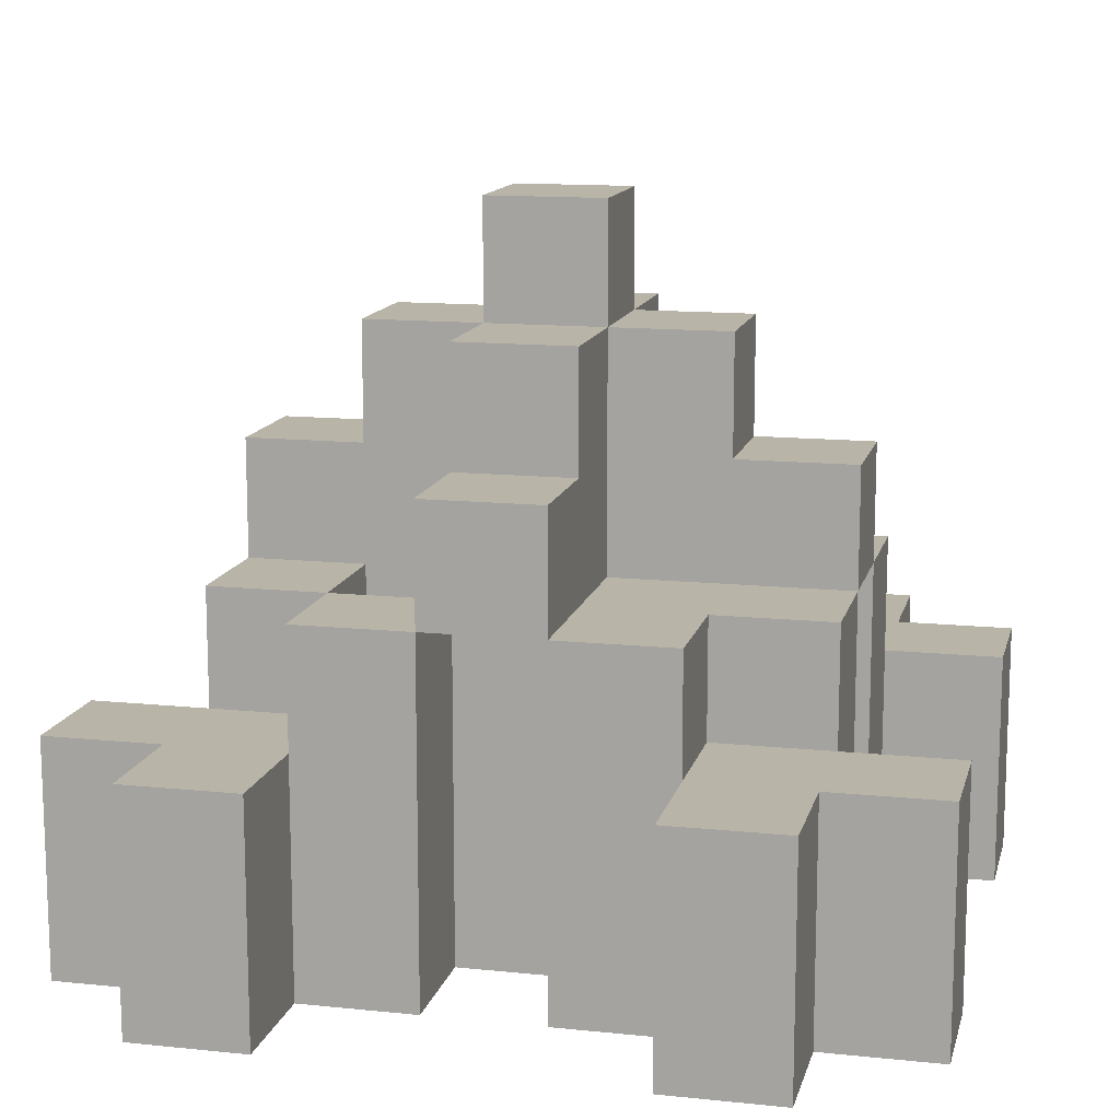
<metadata>
{"format":"obj","ext":"obj","renderer":"f3d","projection":"perspective","resolution":1024,"background":"white","views":[{"elev":13.2,"azim":-166.7,"up":"+Y"}]}
</metadata>
<code>
o
v -0.35 -0.5 0.25
v -0.35 -0.5 0.15
v -0.35 -0.5 -0.15
v -0.35 -0.5 -0.25
v -0.35 -0.4 0.25
v -0.35 -0.4 0.15
v -0.35 -0.4 -0.15
v -0.35 -0.4 -0.25
v -0.35 -0.3 0.25
v -0.35 -0.3 0.15
v -0.35 -0.3 -0.15
v -0.35 -0.3 -0.25
v -0.25 -0.5 0.35
v -0.25 -0.5 0.25
v -0.25 -0.5 0.15
v -0.25 -0.5 0.05
v -0.25 -0.5 -0.05
v -0.25 -0.5 -0.15
v -0.25 -0.5 -0.25
v -0.25 -0.5 -0.35
v -0.25 -0.4 0.35
v -0.25 -0.4 0.25
v -0.25 -0.4 0.15
v -0.25 -0.4 0.05
v -0.25 -0.4 -0.05
v -0.25 -0.4 -0.15
v -0.25 -0.4 -0.25
v -0.25 -0.4 -0.35
v -0.25 -0.3 0.35
v -0.25 -0.3 0.25
v -0.25 -0.3 0.15
v -0.25 -0.3 0.05
v -0.25 -0.3 -0.05
v -0.25 -0.3 -0.15
v -0.25 -0.3 -0.25
v -0.25 -0.3 -0.35
v -0.25 -0.2 0.15
v -0.25 -0.2 0.05
v -0.25 -0.2 -0.05
v -0.25 -0.2 -0.15
v -0.25 -0.1 0.05
v -0.25 -0.1 -0.05
v -0.15 -0.5 0.05
v -0.15 -0.5 -0.05
v -0.15 -0.4 0.05
v -0.15 -0.4 -0.05
v -0.15 -0.3 0.25
v -0.15 -0.3 0.15
v -0.15 -0.3 0.05
v -0.15 -0.3 -0.05
v -0.15 -0.3 -0.15
v -0.15 -0.3 -0.25
v -0.15 -0.2 0.25
v -0.15 -0.2 0.15
v -0.15 -0.2 0.05
v -0.15 -0.2 -0.05
v -0.15 -0.2 -0.15
v -0.15 -0.2 -0.25
v -0.15 -0.1 0.05
v -0.15 -0.1 -0.05
v -0.15 0 0.05
v -0.15 0 -0.05
v -0.05 -0.3 0.15
v -0.05 -0.3 0.05
v -0.05 -0.2 0.25
v -0.05 -0.2 0.15
v -0.05 -0.2 -0.05
v -0.05 -0.2 -0.15
v -0.05 -0.2 -0.25
v -0.05 -0.1 0.25
v -0.05 -0.1 0.15
v -0.05 -0.1 0.05
v -0.05 -0.1 -0.05
v -0.05 -0.1 -0.15
v -0.05 -0.1 -0.25
v -0.05 0 0.15
v -0.05 0 0.05
v -0.05 0 -0.05
v -0.05 0 -0.15
v -0.05 0.1 0.05
v -0.05 0.1 -0.05
v 0.05 -0.5 0.25
v 0.05 -0.5 0.15
v 0.05 -0.5 -0.15
v 0.05 -0.5 -0.25
v 0.05 -0.4 0.25
v 0.05 -0.4 0.15
v 0.05 -0.4 -0.15
v 0.05 -0.4 -0.25
v 0.05 -0.3 0.25
v 0.05 -0.3 0.15
v 0.05 -0.3 0.05
v 0.05 -0.3 -0.05
v 0.05 -0.3 -0.15
v 0.05 -0.3 -0.25
v 0.05 -0.2 0.25
v 0.05 -0.2 0.15
v 0.05 -0.2 -0.15
v 0.05 -0.2 -0.25
v 0.05 -0.1 0.05
v 0.05 -0.1 -0.05
v 0.15 -0.5 0.35
v 0.15 -0.5 0.25
v 0.15 -0.5 -0.25
v 0.15 -0.5 -0.35
v 0.15 -0.4 0.35
v 0.15 -0.4 0.25
v 0.15 -0.4 -0.25
v 0.15 -0.4 -0.35
v 0.15 -0.3 0.35
v 0.15 -0.3 0.25
v 0.15 -0.3 -0.05
v 0.15 -0.3 -0.15
v 0.15 -0.3 -0.25
v 0.15 -0.3 -0.35
v 0.15 -0.2 -0.05
v 0.15 -0.2 -0.15
v -0.15 -0.5 0.35
v -0.15 -0.5 0.25
v -0.15 -0.5 -0.25
v -0.15 -0.5 -0.35
v -0.15 -0.4 0.35
v -0.15 -0.4 0.25
v -0.15 -0.4 -0.25
v -0.15 -0.4 -0.35
v -0.15 -0.3 0.35
v -0.15 -0.3 0.25
v -0.15 -0.3 0.15
v -0.15 -0.3 0.05
v -0.15 -0.3 -0.25
v -0.15 -0.3 -0.35
v -0.15 -0.2 0.15
v -0.15 -0.2 0.05
v -0.05 -0.5 0.25
v -0.05 -0.5 0.15
v -0.05 -0.5 -0.15
v -0.05 -0.5 -0.25
v -0.05 -0.4 0.25
v -0.05 -0.4 0.15
v -0.05 -0.4 -0.15
v -0.05 -0.4 -0.25
v -0.05 -0.3 0.25
v -0.05 -0.3 0.15
v -0.05 -0.3 0.05
v -0.05 -0.3 -0.05
v -0.05 -0.3 -0.15
v -0.05 -0.3 -0.25
v -0.05 -0.2 0.25
v -0.05 -0.2 0.15
v -0.05 -0.2 -0.15
v -0.05 -0.2 -0.25
v -0.05 -0.1 0.05
v -0.05 -0.1 -0.05
v 0.05 -0.3 -0.05
v 0.05 -0.3 -0.15
v 0.05 -0.2 0.25
v 0.05 -0.2 0.15
v 0.05 -0.2 0.05
v 0.05 -0.2 -0.15
v 0.05 -0.2 -0.25
v 0.05 -0.1 0.25
v 0.05 -0.1 0.15
v 0.05 -0.1 0.05
v 0.05 -0.1 -0.05
v 0.05 -0.1 -0.15
v 0.05 -0.1 -0.25
v 0.05 0 0.15
v 0.05 0 0.05
v 0.05 0 -0.05
v 0.05 0 -0.15
v 0.05 0.1 0.05
v 0.05 0.1 -0.05
v 0.15 -0.5 0.05
v 0.15 -0.5 -0.05
v 0.15 -0.4 0.05
v 0.15 -0.4 -0.05
v 0.15 -0.3 0.25
v 0.15 -0.3 0.15
v 0.15 -0.3 0.05
v 0.15 -0.3 -0.05
v 0.15 -0.3 -0.15
v 0.15 -0.3 -0.25
v 0.15 -0.2 0.25
v 0.15 -0.2 0.15
v 0.15 -0.2 0.05
v 0.15 -0.2 -0.05
v 0.15 -0.2 -0.15
v 0.15 -0.2 -0.25
v 0.15 -0.1 0.05
v 0.15 -0.1 -0.05
v 0.15 0 0.05
v 0.15 0 -0.05
v 0.25 -0.5 0.35
v 0.25 -0.5 0.25
v 0.25 -0.5 0.15
v 0.25 -0.5 0.05
v 0.25 -0.5 -0.05
v 0.25 -0.5 -0.15
v 0.25 -0.5 -0.25
v 0.25 -0.5 -0.35
v 0.25 -0.4 0.35
v 0.25 -0.4 0.25
v 0.25 -0.4 0.15
v 0.25 -0.4 0.05
v 0.25 -0.4 -0.05
v 0.25 -0.4 -0.15
v 0.25 -0.4 -0.25
v 0.25 -0.4 -0.35
v 0.25 -0.3 0.35
v 0.25 -0.3 0.25
v 0.25 -0.3 0.15
v 0.25 -0.3 0.05
v 0.25 -0.3 -0.05
v 0.25 -0.3 -0.15
v 0.25 -0.3 -0.25
v 0.25 -0.3 -0.35
v 0.25 -0.2 0.15
v 0.25 -0.2 0.05
v 0.25 -0.2 -0.05
v 0.25 -0.2 -0.15
v 0.25 -0.1 0.05
v 0.25 -0.1 -0.05
v 0.35 -0.5 0.25
v 0.35 -0.5 0.15
v 0.35 -0.5 -0.15
v 0.35 -0.5 -0.25
v 0.35 -0.4 0.25
v 0.35 -0.4 0.15
v 0.35 -0.4 -0.15
v 0.35 -0.4 -0.25
v 0.35 -0.3 0.25
v 0.35 -0.3 0.15
v 0.35 -0.3 -0.15
v 0.35 -0.3 -0.25
v -0.25 -0.5 0.35
v -0.25 -0.4 0.35
v -0.25 -0.3 0.35
v -0.15 -0.5 0.35
v -0.15 -0.4 0.35
v -0.15 -0.3 0.35
v 0.15 -0.5 0.35
v 0.15 -0.4 0.35
v 0.15 -0.3 0.35
v 0.25 -0.5 0.35
v 0.25 -0.4 0.35
v 0.25 -0.3 0.35
v -0.35 -0.5 0.25
v -0.35 -0.4 0.25
v -0.35 -0.3 0.25
v -0.25 -0.5 0.25
v -0.25 -0.4 0.25
v -0.25 -0.3 0.25
v -0.15 -0.5 0.25
v -0.15 -0.4 0.25
v -0.15 -0.3 0.25
v -0.15 -0.2 0.25
v -0.05 -0.5 0.25
v -0.05 -0.4 0.25
v -0.05 -0.3 0.25
v -0.05 -0.2 0.25
v -0.05 -0.1 0.25
v 0.05 -0.5 0.25
v 0.05 -0.4 0.25
v 0.05 -0.3 0.25
v 0.05 -0.2 0.25
v 0.05 -0.1 0.25
v 0.15 -0.5 0.25
v 0.15 -0.4 0.25
v 0.15 -0.3 0.25
v 0.15 -0.2 0.25
v 0.25 -0.5 0.25
v 0.25 -0.4 0.25
v 0.25 -0.3 0.25
v 0.35 -0.5 0.25
v 0.35 -0.4 0.25
v 0.35 -0.3 0.25
v -0.25 -0.3 0.15
v -0.25 -0.2 0.15
v -0.15 -0.3 0.15
v -0.15 -0.2 0.15
v -0.05 -0.5 0.15
v -0.05 -0.4 0.15
v -0.05 -0.3 0.15
v -0.05 -0.2 0.15
v -0.05 -0.1 0.15
v -0.05 0 0.15
v 0.05 -0.5 0.15
v 0.05 -0.4 0.15
v 0.05 -0.3 0.15
v 0.05 -0.2 0.15
v 0.05 -0.1 0.15
v 0.05 0 0.15
v 0.15 -0.3 0.15
v 0.15 -0.2 0.15
v 0.25 -0.3 0.15
v 0.25 -0.2 0.15
v -0.25 -0.2 0.05
v -0.25 -0.1 0.05
v -0.15 -0.3 0.05
v -0.15 -0.2 0.05
v -0.15 -0.1 0.05
v -0.15 0 0.05
v -0.05 -0.3 0.05
v -0.05 -0.1 0.05
v -0.05 0 0.05
v -0.05 0.1 0.05
v 0.05 -0.2 0.05
v 0.05 -0.1 0.05
v 0.05 0 0.05
v 0.05 0.1 0.05
v 0.15 -0.2 0.05
v 0.15 -0.1 0.05
v 0.15 0 0.05
v 0.25 -0.2 0.05
v 0.25 -0.1 0.05
v -0.25 -0.5 -0.05
v -0.25 -0.4 -0.05
v -0.25 -0.3 -0.05
v -0.25 -0.2 -0.05
v -0.15 -0.5 -0.05
v -0.15 -0.4 -0.05
v -0.15 -0.3 -0.05
v -0.15 -0.2 -0.05
v -0.05 -0.3 -0.05
v -0.05 -0.1 -0.05
v 0.05 -0.3 -0.05
v 0.05 -0.1 -0.05
v 0.15 -0.5 -0.05
v 0.15 -0.4 -0.05
v 0.15 -0.3 -0.05
v 0.15 -0.2 -0.05
v 0.25 -0.5 -0.05
v 0.25 -0.4 -0.05
v 0.25 -0.3 -0.05
v 0.25 -0.2 -0.05
v -0.35 -0.5 -0.15
v -0.35 -0.4 -0.15
v -0.35 -0.3 -0.15
v -0.25 -0.5 -0.15
v -0.25 -0.4 -0.15
v -0.25 -0.3 -0.15
v 0.05 -0.3 -0.15
v 0.05 -0.2 -0.15
v 0.15 -0.3 -0.15
v 0.15 -0.2 -0.15
v 0.25 -0.5 -0.15
v 0.25 -0.4 -0.15
v 0.25 -0.3 -0.15
v 0.35 -0.5 -0.15
v 0.35 -0.4 -0.15
v 0.35 -0.3 -0.15
v -0.35 -0.5 0.15
v -0.35 -0.4 0.15
v -0.35 -0.3 0.15
v -0.25 -0.5 0.15
v -0.25 -0.4 0.15
v -0.25 -0.3 0.15
v -0.15 -0.3 0.15
v -0.15 -0.2 0.15
v -0.05 -0.3 0.15
v -0.05 -0.2 0.15
v 0.25 -0.5 0.15
v 0.25 -0.4 0.15
v 0.25 -0.3 0.15
v 0.35 -0.5 0.15
v 0.35 -0.4 0.15
v 0.35 -0.3 0.15
v -0.25 -0.5 0.05
v -0.25 -0.4 0.05
v -0.25 -0.3 0.05
v -0.25 -0.2 0.05
v -0.15 -0.5 0.05
v -0.15 -0.4 0.05
v -0.15 -0.3 0.05
v -0.15 -0.2 0.05
v -0.05 -0.3 0.05
v -0.05 -0.1 0.05
v 0.05 -0.3 0.05
v 0.05 -0.1 0.05
v 0.15 -0.5 0.05
v 0.15 -0.4 0.05
v 0.15 -0.3 0.05
v 0.15 -0.2 0.05
v 0.25 -0.5 0.05
v 0.25 -0.4 0.05
v 0.25 -0.3 0.05
v 0.25 -0.2 0.05
v -0.25 -0.2 -0.05
v -0.25 -0.1 -0.05
v -0.15 -0.2 -0.05
v -0.15 -0.1 -0.05
v -0.15 0 -0.05
v -0.05 -0.2 -0.05
v -0.05 -0.1 -0.05
v -0.05 0 -0.05
v -0.05 0.1 -0.05
v 0.05 -0.3 -0.05
v 0.05 -0.1 -0.05
v 0.05 0 -0.05
v 0.05 0.1 -0.05
v 0.15 -0.3 -0.05
v 0.15 -0.2 -0.05
v 0.15 -0.1 -0.05
v 0.15 0 -0.05
v 0.25 -0.2 -0.05
v 0.25 -0.1 -0.05
v -0.25 -0.3 -0.15
v -0.25 -0.2 -0.15
v -0.15 -0.3 -0.15
v -0.15 -0.2 -0.15
v -0.05 -0.5 -0.15
v -0.05 -0.4 -0.15
v -0.05 -0.3 -0.15
v -0.05 -0.2 -0.15
v -0.05 -0.1 -0.15
v -0.05 0 -0.15
v 0.05 -0.5 -0.15
v 0.05 -0.4 -0.15
v 0.05 -0.3 -0.15
v 0.05 -0.2 -0.15
v 0.05 -0.1 -0.15
v 0.05 0 -0.15
v 0.15 -0.3 -0.15
v 0.15 -0.2 -0.15
v 0.25 -0.3 -0.15
v 0.25 -0.2 -0.15
v -0.35 -0.5 -0.25
v -0.35 -0.4 -0.25
v -0.35 -0.3 -0.25
v -0.25 -0.5 -0.25
v -0.25 -0.4 -0.25
v -0.25 -0.3 -0.25
v -0.15 -0.5 -0.25
v -0.15 -0.4 -0.25
v -0.15 -0.3 -0.25
v -0.15 -0.2 -0.25
v -0.05 -0.5 -0.25
v -0.05 -0.4 -0.25
v -0.05 -0.3 -0.25
v -0.05 -0.2 -0.25
v -0.05 -0.1 -0.25
v 0.05 -0.5 -0.25
v 0.05 -0.4 -0.25
v 0.05 -0.3 -0.25
v 0.05 -0.2 -0.25
v 0.05 -0.1 -0.25
v 0.15 -0.5 -0.25
v 0.15 -0.4 -0.25
v 0.15 -0.3 -0.25
v 0.15 -0.2 -0.25
v 0.25 -0.5 -0.25
v 0.25 -0.4 -0.25
v 0.25 -0.3 -0.25
v 0.35 -0.5 -0.25
v 0.35 -0.4 -0.25
v 0.35 -0.3 -0.25
v -0.25 -0.5 -0.35
v -0.25 -0.4 -0.35
v -0.25 -0.3 -0.35
v -0.15 -0.5 -0.35
v -0.15 -0.4 -0.35
v -0.15 -0.3 -0.35
v 0.15 -0.5 -0.35
v 0.15 -0.4 -0.35
v 0.15 -0.3 -0.35
v 0.25 -0.5 -0.35
v 0.25 -0.4 -0.35
v 0.25 -0.3 -0.35
v -0.25 -0.5 0.35
v -0.15 -0.5 0.35
v 0.15 -0.5 0.35
v 0.25 -0.5 0.35
v -0.35 -0.5 0.25
v -0.25 -0.5 0.25
v -0.15 -0.5 0.25
v -0.05 -0.5 0.25
v 0.05 -0.5 0.25
v 0.15 -0.5 0.25
v 0.25 -0.5 0.25
v 0.35 -0.5 0.25
v -0.35 -0.5 0.15
v -0.25 -0.5 0.15
v -0.05 -0.5 0.15
v 0.05 -0.5 0.15
v 0.25 -0.5 0.15
v 0.35 -0.5 0.15
v -0.25 -0.5 0.05
v -0.15 -0.5 0.05
v 0.15 -0.5 0.05
v 0.25 -0.5 0.05
v -0.25 -0.5 -0.05
v -0.15 -0.5 -0.05
v 0.15 -0.5 -0.05
v 0.25 -0.5 -0.05
v -0.35 -0.5 -0.15
v -0.25 -0.5 -0.15
v -0.05 -0.5 -0.15
v 0.05 -0.5 -0.15
v 0.25 -0.5 -0.15
v 0.35 -0.5 -0.15
v -0.35 -0.5 -0.25
v -0.25 -0.5 -0.25
v -0.15 -0.5 -0.25
v -0.05 -0.5 -0.25
v 0.05 -0.5 -0.25
v 0.15 -0.5 -0.25
v 0.25 -0.5 -0.25
v 0.35 -0.5 -0.25
v -0.25 -0.5 -0.35
v -0.15 -0.5 -0.35
v 0.15 -0.5 -0.35
v 0.25 -0.5 -0.35
v -0.05 -0.2 0.25
v 0.05 -0.2 0.25
v -0.05 -0.2 0.15
v 0.05 -0.2 0.15
v -0.25 -0.2 0.05
v -0.15 -0.2 0.05
v 0.15 -0.2 0.05
v 0.25 -0.2 0.05
v -0.25 -0.2 -0.05
v -0.15 -0.2 -0.05
v 0.15 -0.2 -0.05
v 0.25 -0.2 -0.05
v -0.05 -0.2 -0.15
v 0.05 -0.2 -0.15
v -0.05 -0.2 -0.25
v 0.05 -0.2 -0.25
v -0.05 -0.1 0.05
v 0.05 -0.1 0.05
v -0.05 -0.1 -0.05
v 0.05 -0.1 -0.05
v -0.25 -0.3 0.35
v -0.15 -0.3 0.35
v 0.15 -0.3 0.35
v 0.25 -0.3 0.35
v -0.35 -0.3 0.25
v -0.25 -0.3 0.25
v -0.15 -0.3 0.25
v 0.15 -0.3 0.25
v 0.25 -0.3 0.25
v 0.35 -0.3 0.25
v -0.35 -0.3 0.15
v -0.25 -0.3 0.15
v -0.15 -0.3 0.15
v -0.05 -0.3 0.15
v 0.15 -0.3 0.15
v 0.25 -0.3 0.15
v 0.35 -0.3 0.15
v -0.15 -0.3 0.05
v -0.05 -0.3 0.05
v 0.05 -0.3 0.05
v -0.05 -0.3 -0.05
v 0.05 -0.3 -0.05
v 0.15 -0.3 -0.05
v -0.35 -0.3 -0.15
v -0.25 -0.3 -0.15
v -0.15 -0.3 -0.15
v 0.05 -0.3 -0.15
v 0.15 -0.3 -0.15
v 0.25 -0.3 -0.15
v 0.35 -0.3 -0.15
v -0.35 -0.3 -0.25
v -0.25 -0.3 -0.25
v -0.15 -0.3 -0.25
v 0.15 -0.3 -0.25
v 0.25 -0.3 -0.25
v 0.35 -0.3 -0.25
v -0.25 -0.3 -0.35
v -0.15 -0.3 -0.35
v 0.15 -0.3 -0.35
v 0.25 -0.3 -0.35
v -0.15 -0.2 0.25
v -0.05 -0.2 0.25
v 0.05 -0.2 0.25
v 0.15 -0.2 0.25
v -0.25 -0.2 0.15
v -0.15 -0.2 0.15
v -0.05 -0.2 0.15
v 0.05 -0.2 0.15
v 0.15 -0.2 0.15
v 0.25 -0.2 0.15
v -0.25 -0.2 0.05
v -0.15 -0.2 0.05
v 0.05 -0.2 0.05
v 0.15 -0.2 0.05
v 0.25 -0.2 0.05
v -0.25 -0.2 -0.05
v -0.15 -0.2 -0.05
v -0.05 -0.2 -0.05
v 0.15 -0.2 -0.05
v 0.25 -0.2 -0.05
v -0.25 -0.2 -0.15
v -0.15 -0.2 -0.15
v -0.05 -0.2 -0.15
v 0.05 -0.2 -0.15
v 0.15 -0.2 -0.15
v 0.25 -0.2 -0.15
v -0.15 -0.2 -0.25
v -0.05 -0.2 -0.25
v 0.05 -0.2 -0.25
v 0.15 -0.2 -0.25
v -0.05 -0.1 0.25
v 0.05 -0.1 0.25
v -0.05 -0.1 0.15
v 0.05 -0.1 0.15
v -0.25 -0.1 0.05
v -0.15 -0.1 0.05
v 0.15 -0.1 0.05
v 0.25 -0.1 0.05
v -0.25 -0.1 -0.05
v -0.15 -0.1 -0.05
v 0.15 -0.1 -0.05
v 0.25 -0.1 -0.05
v -0.05 -0.1 -0.15
v 0.05 -0.1 -0.15
v -0.05 -0.1 -0.25
v 0.05 -0.1 -0.25
v -0.05 0 0.15
v 0.05 0 0.15
v -0.15 0 0.05
v -0.05 0 0.05
v 0.05 0 0.05
v 0.15 0 0.05
v -0.15 0 -0.05
v -0.05 0 -0.05
v 0.05 0 -0.05
v 0.15 0 -0.05
v -0.05 0 -0.15
v 0.05 0 -0.15
v -0.05 0.1 0.05
v 0.05 0.1 0.05
v -0.05 0.1 -0.05
v 0.05 0.1 -0.05
f 5 2 1
f 6 2 5
f 7 4 3
f 8 4 7
f 9 6 5
f 10 6 9
f 11 8 7
f 12 8 11
f 21 14 13
f 22 14 21
f 23 16 15
f 24 16 23
f 25 18 17
f 26 18 25
f 27 20 19
f 28 20 27
f 29 22 21
f 30 22 29
f 31 24 23
f 32 24 31
f 33 26 25
f 34 26 33
f 35 28 27
f 36 28 35
f 37 32 31
f 38 32 37
f 39 34 33
f 40 34 39
f 41 39 38
f 42 39 41
f 45 44 43
f 46 44 45
f 49 46 45
f 50 46 49
f 53 48 47
f 54 48 53
f 55 50 49
f 56 50 55
f 57 52 51
f 58 52 57
f 61 60 59
f 62 60 61
f 66 64 63
f 70 66 65
f 71 64 66
f 71 66 70
f 72 64 71
f 73 68 67
f 74 69 68
f 74 68 73
f 75 69 74
f 76 72 71
f 77 72 76
f 78 74 73
f 79 74 78
f 80 78 77
f 81 78 80
f 86 83 82
f 87 83 86
f 88 85 84
f 89 85 88
f 90 87 86
f 91 87 90
f 94 89 88
f 95 89 94
f 96 91 90
f 97 91 96
f 98 95 94
f 99 95 98
f 100 93 92
f 101 93 100
f 106 103 102
f 107 103 106
f 108 105 104
f 109 105 108
f 110 107 106
f 111 107 110
f 114 109 108
f 115 109 114
f 116 113 112
f 117 113 116
f 118 119 122
f 122 119 123
f 120 121 124
f 124 121 125
f 122 123 126
f 126 123 127
f 124 125 130
f 130 125 131
f 128 129 132
f 132 129 133
f 134 135 138
f 138 135 139
f 136 137 140
f 140 137 141
f 138 139 142
f 142 139 143
f 140 141 146
f 146 141 147
f 142 143 148
f 148 143 149
f 146 147 150
f 150 147 151
f 144 145 152
f 152 145 153
f 154 155 159
f 156 157 161
f 157 158 162
f 161 157 162
f 162 158 163
f 154 159 164
f 159 160 165
f 164 159 165
f 165 160 166
f 162 163 167
f 167 163 168
f 164 165 169
f 169 165 170
f 168 169 171
f 171 169 172
f 173 174 175
f 175 174 176
f 175 176 179
f 179 176 180
f 177 178 183
f 183 178 184
f 179 180 185
f 185 180 186
f 181 182 187
f 187 182 188
f 189 190 191
f 191 190 192
f 193 194 201
f 201 194 202
f 195 196 203
f 203 196 204
f 197 198 205
f 205 198 206
f 199 200 207
f 207 200 208
f 201 202 209
f 209 202 210
f 203 204 211
f 211 204 212
f 205 206 213
f 213 206 214
f 207 208 215
f 215 208 216
f 211 212 217
f 217 212 218
f 213 214 219
f 219 214 220
f 218 219 221
f 221 219 222
f 223 224 227
f 227 224 228
f 225 226 229
f 229 226 230
f 227 228 231
f 231 228 232
f 229 230 233
f 233 230 234
f 238 236 235
f 239 237 236
f 239 236 238
f 240 237 239
f 244 242 241
f 245 243 242
f 245 242 244
f 246 243 245
f 250 248 247
f 251 249 248
f 251 248 250
f 252 249 251
f 257 254 253
f 258 255 254
f 258 254 257
f 259 256 255
f 259 255 258
f 260 256 259
f 265 261 260
f 266 261 265
f 267 263 262
f 268 264 263
f 268 263 267
f 269 265 264
f 269 264 268
f 270 265 269
f 274 272 271
f 275 273 272
f 275 272 274
f 276 273 275
f 279 278 277
f 280 278 279
f 287 282 281
f 288 283 282
f 288 282 287
f 289 284 283
f 289 283 288
f 290 284 289
f 291 286 285
f 292 286 291
f 295 294 293
f 296 294 295
f 300 298 297
f 301 298 300
f 303 300 299
f 303 301 300
f 304 302 301
f 304 301 303
f 305 302 304
f 309 306 305
f 310 306 309
f 311 308 307
f 312 309 308
f 312 308 311
f 313 309 312
f 314 312 311
f 315 312 314
f 320 317 316
f 321 318 317
f 321 317 320
f 322 319 318
f 322 318 321
f 323 319 322
f 326 325 324
f 327 325 326
f 332 329 328
f 333 330 329
f 333 329 332
f 334 331 330
f 334 330 333
f 335 331 334
f 339 337 336
f 340 338 337
f 340 337 339
f 341 338 340
f 344 343 342
f 345 343 344
f 349 347 346
f 350 348 347
f 350 347 349
f 351 348 350
f 352 353 355
f 353 354 356
f 355 353 356
f 356 354 357
f 358 359 360
f 360 359 361
f 362 363 365
f 363 364 366
f 365 363 366
f 366 364 367
f 368 369 372
f 369 370 373
f 372 369 373
f 370 371 374
f 373 370 374
f 374 371 375
f 376 377 378
f 378 377 379
f 380 381 384
f 381 382 385
f 384 381 385
f 382 383 386
f 385 382 386
f 386 383 387
f 388 389 390
f 390 389 391
f 390 391 393
f 391 392 394
f 393 391 394
f 394 392 395
f 395 396 399
f 399 396 400
f 397 398 401
f 401 398 402
f 398 399 403
f 402 398 403
f 403 399 404
f 402 403 405
f 405 403 406
f 407 408 409
f 409 408 410
f 411 412 417
f 412 413 418
f 417 412 418
f 413 414 419
f 418 413 419
f 419 414 420
f 415 416 421
f 421 416 422
f 423 424 425
f 425 424 426
f 427 428 430
f 428 429 431
f 430 428 431
f 431 429 432
f 433 434 437
f 434 435 438
f 437 434 438
f 435 436 439
f 438 435 439
f 439 436 440
f 440 441 445
f 445 441 446
f 442 443 447
f 443 444 448
f 447 443 448
f 444 445 449
f 448 444 449
f 449 445 450
f 451 452 454
f 452 453 455
f 454 452 455
f 455 453 456
f 457 458 460
f 458 459 461
f 460 458 461
f 461 459 462
f 463 464 466
f 464 465 467
f 466 464 467
f 467 465 468
f 474 470 469
f 475 470 474
f 478 472 471
f 479 472 478
f 481 476 475
f 481 474 473
f 481 475 474
f 482 476 481
f 483 476 482
f 484 480 479
f 484 479 478
f 484 478 477
f 485 480 484
f 486 480 485
f 487 483 482
f 487 485 484
f 487 484 483
f 488 485 487
f 489 485 488
f 490 485 489
f 492 489 488
f 493 489 492
f 496 492 491
f 496 494 493
f 496 493 492
f 497 494 496
f 498 494 497
f 499 494 498
f 501 496 495
f 501 497 496
f 502 497 501
f 503 497 502
f 504 497 503
f 505 499 498
f 505 500 499
f 506 500 505
f 507 500 506
f 508 500 507
f 509 503 502
f 510 503 509
f 511 507 506
f 512 507 511
f 515 514 513
f 516 514 515
f 521 518 517
f 522 518 521
f 523 520 519
f 524 520 523
f 527 526 525
f 528 526 527
f 531 530 529
f 532 530 531
f 533 534 538
f 538 534 539
f 535 536 540
f 540 536 541
f 538 539 543
f 537 538 543
f 543 539 544
f 544 539 545
f 541 542 547
f 540 541 547
f 547 542 548
f 548 542 549
f 545 546 550
f 550 546 551
f 551 552 553
f 553 552 554
f 554 555 559
f 559 555 560
f 557 558 563
f 556 557 563
f 563 558 564
f 564 558 565
f 561 562 566
f 560 561 566
f 566 562 567
f 567 562 568
f 564 565 569
f 569 565 570
f 566 567 571
f 571 567 572
f 573 574 578
f 578 574 579
f 575 576 580
f 580 576 581
f 577 578 583
f 583 578 584
f 580 581 585
f 581 582 586
f 585 581 586
f 586 582 587
f 588 589 593
f 589 590 594
f 593 589 594
f 594 590 595
f 591 592 597
f 597 592 598
f 594 595 599
f 599 595 600
f 596 597 601
f 601 597 602
f 603 604 605
f 605 604 606
f 607 608 611
f 611 608 612
f 609 610 613
f 613 610 614
f 615 616 617
f 617 616 618
f 619 620 622
f 622 620 623
f 621 622 625
f 625 622 626
f 623 624 627
f 627 624 628
f 626 627 629
f 629 627 630
f 631 632 633
f 633 632 634

</code>
